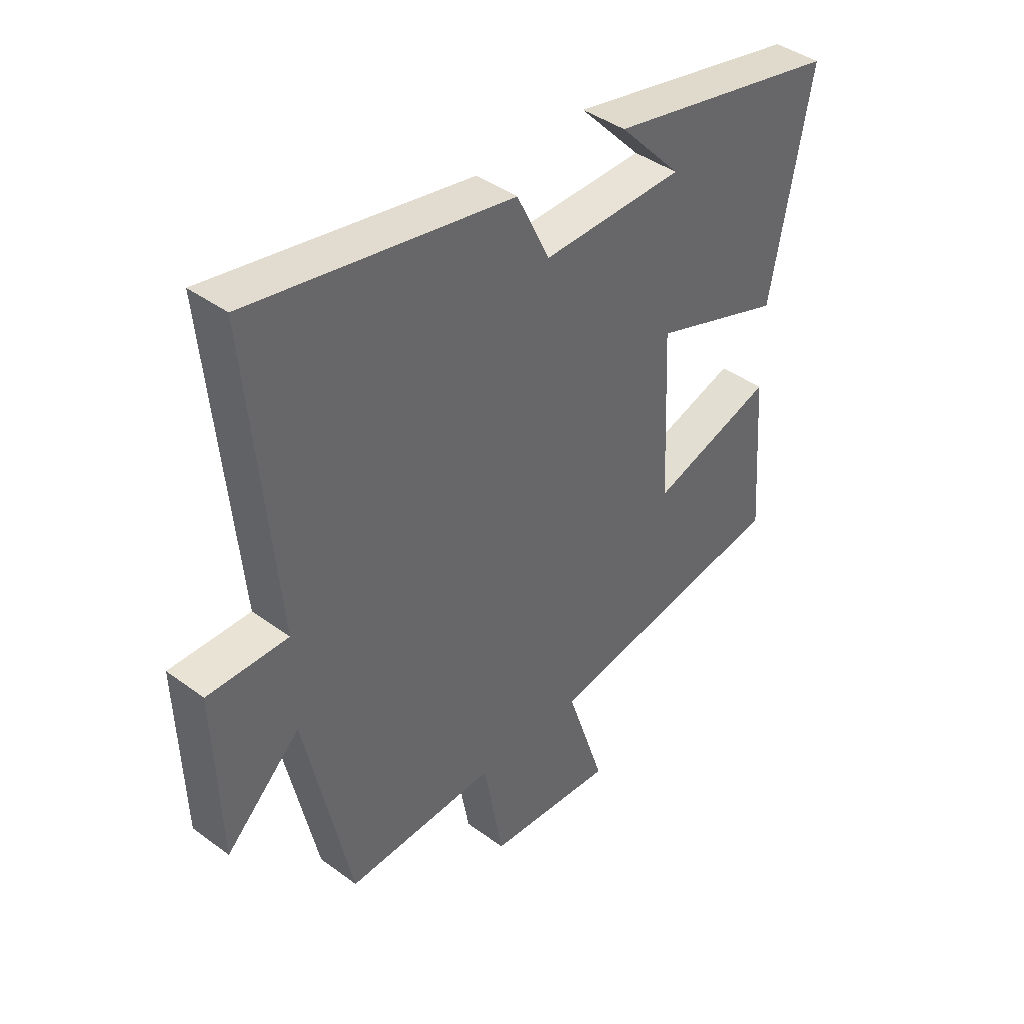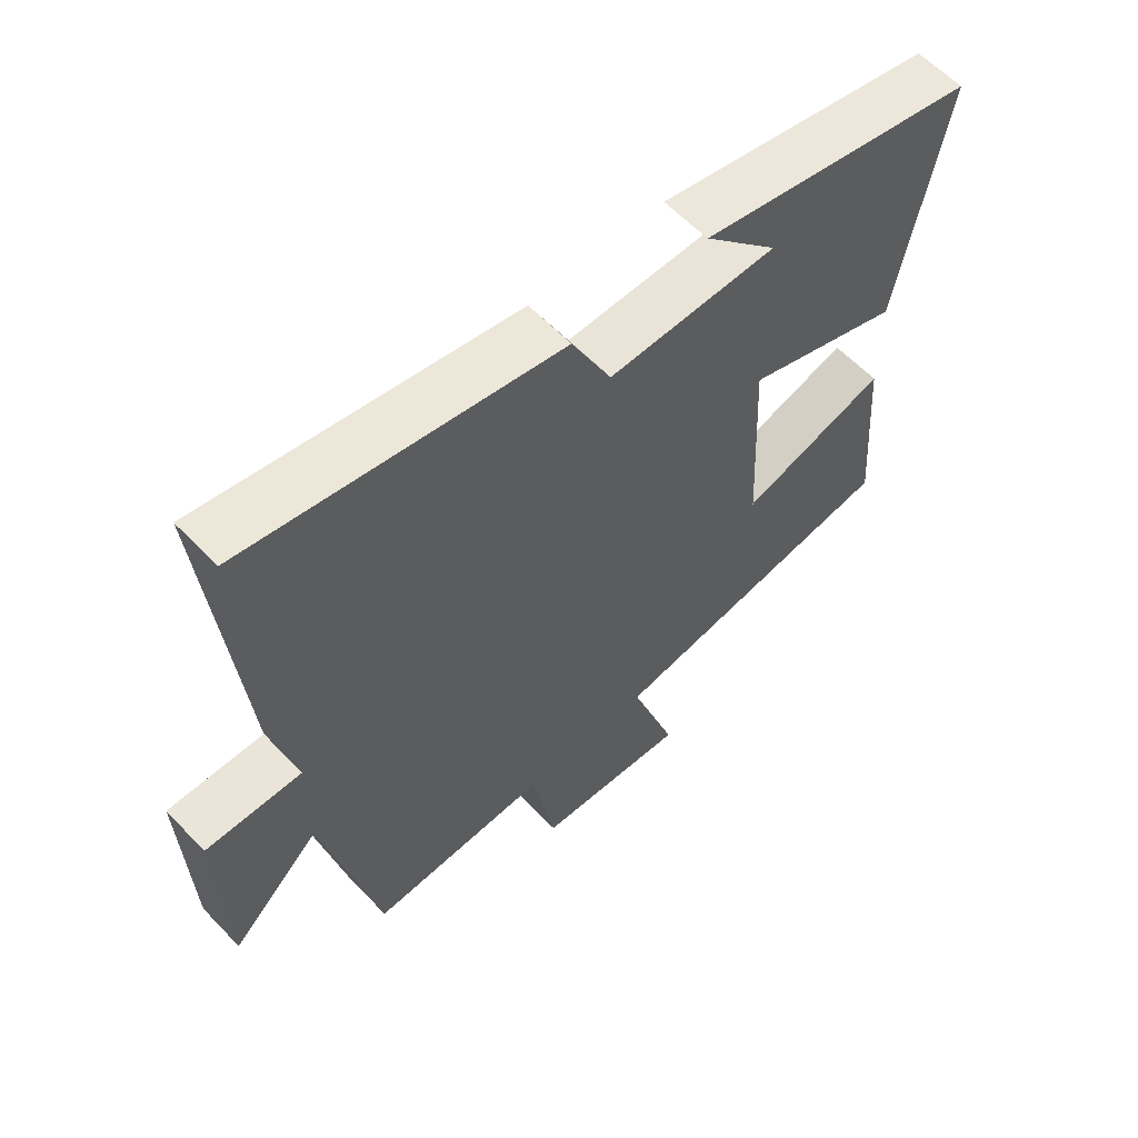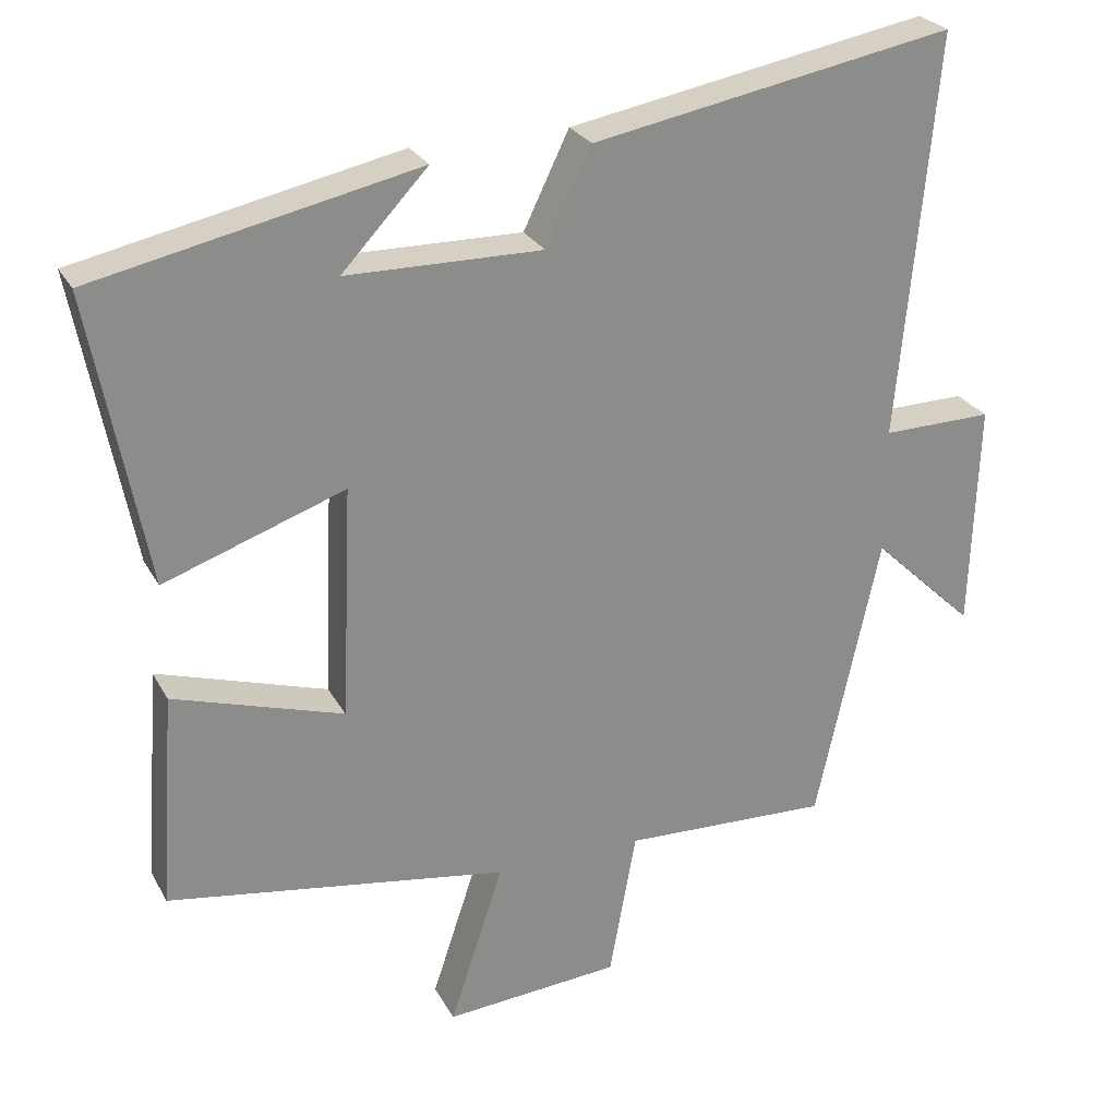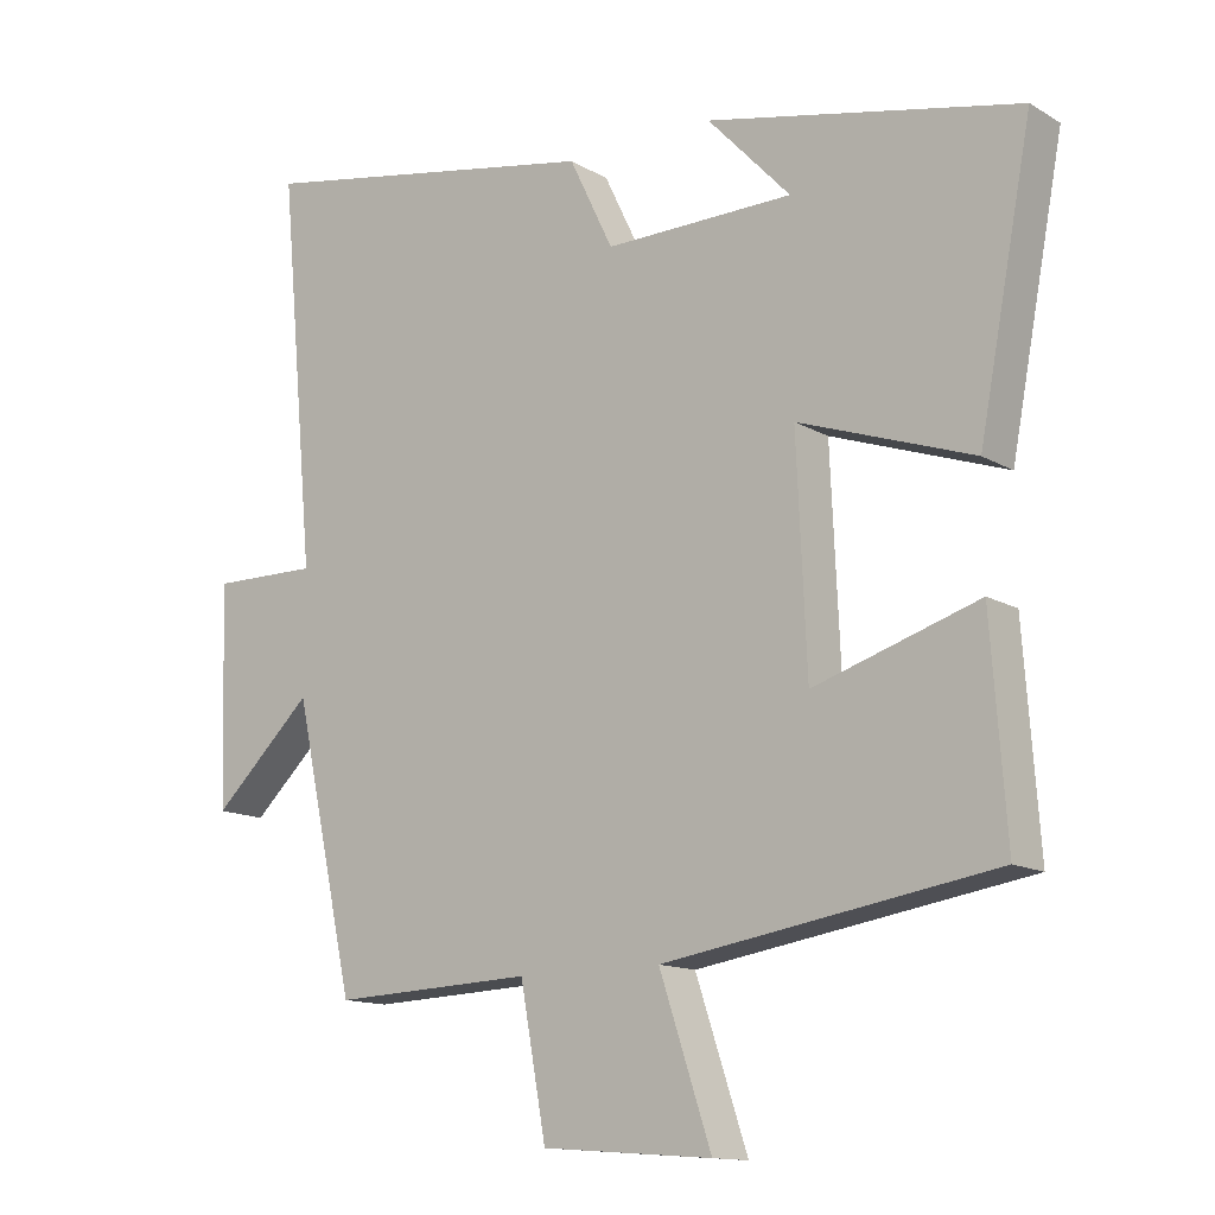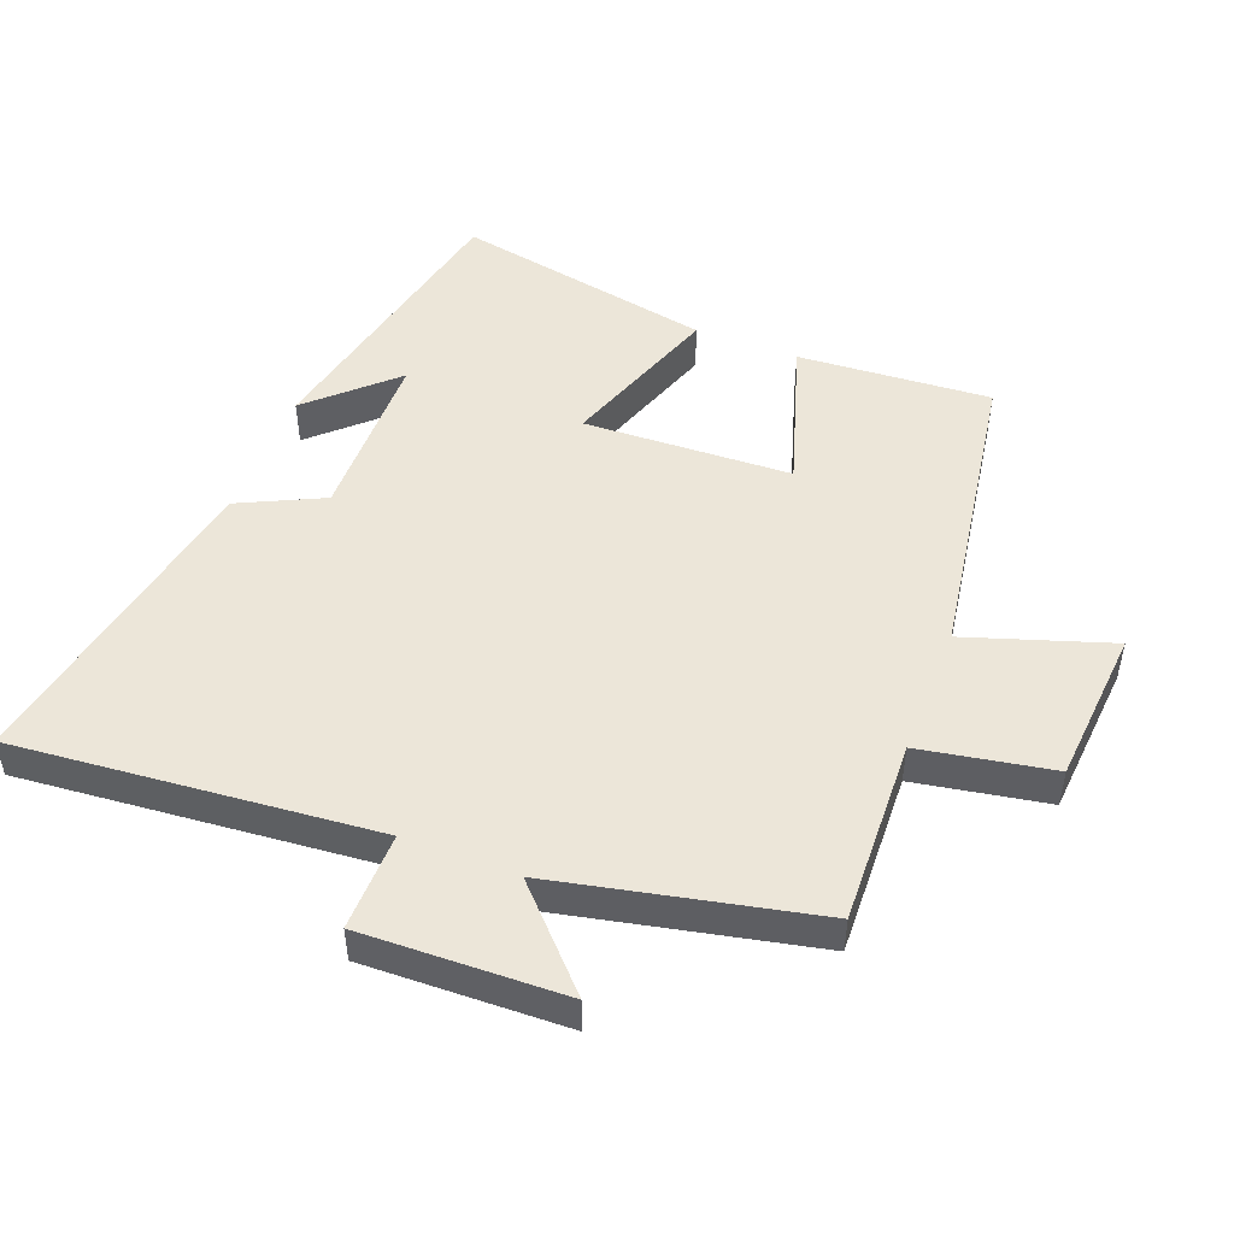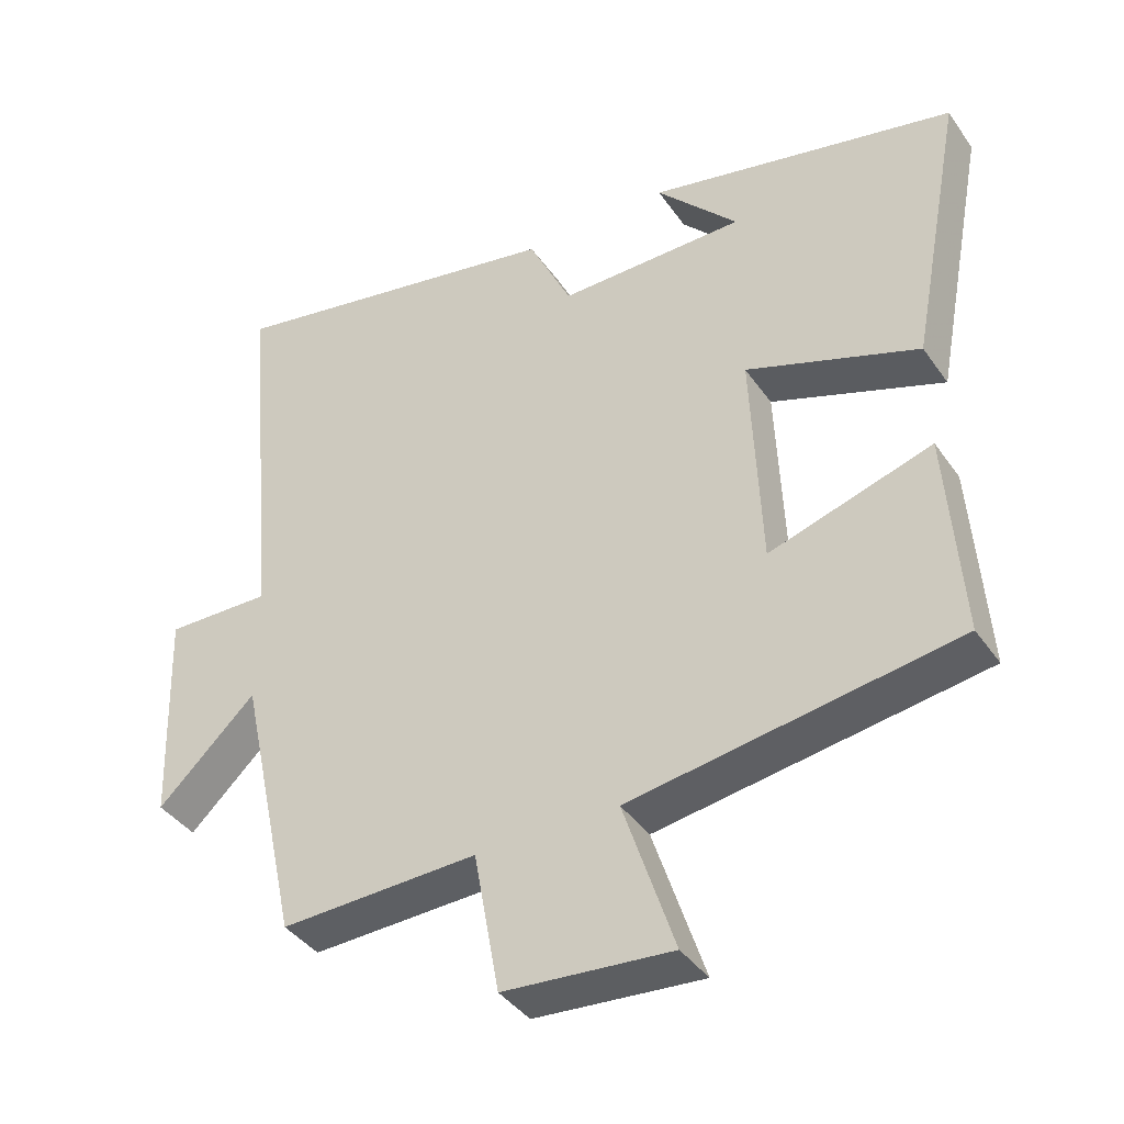
<metadata>
{"format":"obj","ext":"obj","renderer":"f3d","projection":"perspective","resolution":1024,"background":"white","views":[{"elev":41.3,"azim":131.8,"up":"+Z"},{"elev":59.8,"azim":136.8,"up":"+Z"},{"elev":26.2,"azim":-23.1,"up":"+Z"},{"elev":-13.4,"azim":-142.4,"up":"+Z"},{"elev":48.9,"azim":111.3,"up":"+Y"},{"elev":-39.6,"azim":-148.8,"up":"+Z"}]}
</metadata>
<code>
v 0.55 0.07 0.588
v 0.5 0.07 0.048
v 0.648 0.07 0.05
v 0.638 0.07 -0.254
v 0.5 0.07 -0.122
v 0.415 0.07 -0.511
v 0.137 0.07 -0.5
v 0.101 0.07 -0.699
v -0.135 0.07 -0.717
v -0.063 0.07 -0.5
v -0.521 0.07 -0.427
v -0.5 0.07 -0.137
v -0.272 0.07 -0.209
v -0.258 0.07 0.103
v -0.5 0.07 0.019
v -0.574 0.07 0.409
v -0.142 0.07 0.5
v -0.257 0.07 0.378
v 0.005 0.07 0.374
v 0.066 0.07 0.5
v 0.55 0 0.588
v 0.5 0 0.048
v 0.648 0 0.05
v 0.638 0 -0.254
v 0.5 0 -0.122
v 0.415 0 -0.511
v 0.137 0 -0.5
v 0.101 0 -0.699
v -0.135 0 -0.717
v -0.063 0 -0.5
v -0.521 0 -0.427
v -0.5 0 -0.137
v -0.272 0 -0.209
v -0.258 0 0.103
v -0.5 0 0.019
v -0.574 0 0.409
v -0.142 0 0.5
v -0.257 0 0.378
v 0.005 0 0.374
v 0.066 0 0.5
f 19 20 1 2
f 18 19 2
f 16 17 18
f 14 15 16 18
f 14 18 2
f 13 14 2
f 10 11 12 13
f 10 13 2 3
f 7 8 9 10
f 7 10 3
f 5 6 7
f 5 7 3
f 3 4 5
f 22 21 40 39
f 22 39 38
f 38 37 36
f 38 36 35 34
f 22 38 34
f 22 34 33
f 33 32 31 30
f 23 22 33 30
f 30 29 28 27
f 23 30 27
f 27 26 25
f 23 27 25
f 25 24 23
f 1 21 22 2
f 2 22 23 3
f 3 23 24 4
f 4 24 25 5
f 5 25 26 6
f 6 26 27 7
f 7 27 28 8
f 8 28 29 9
f 9 29 30 10
f 10 30 31 11
f 11 31 32 12
f 12 32 33 13
f 13 33 34 14
f 14 34 35 15
f 15 35 36 16
f 16 36 37 17
f 17 37 38 18
f 18 38 39 19
f 19 39 40 20
f 20 40 21 1

</code>
